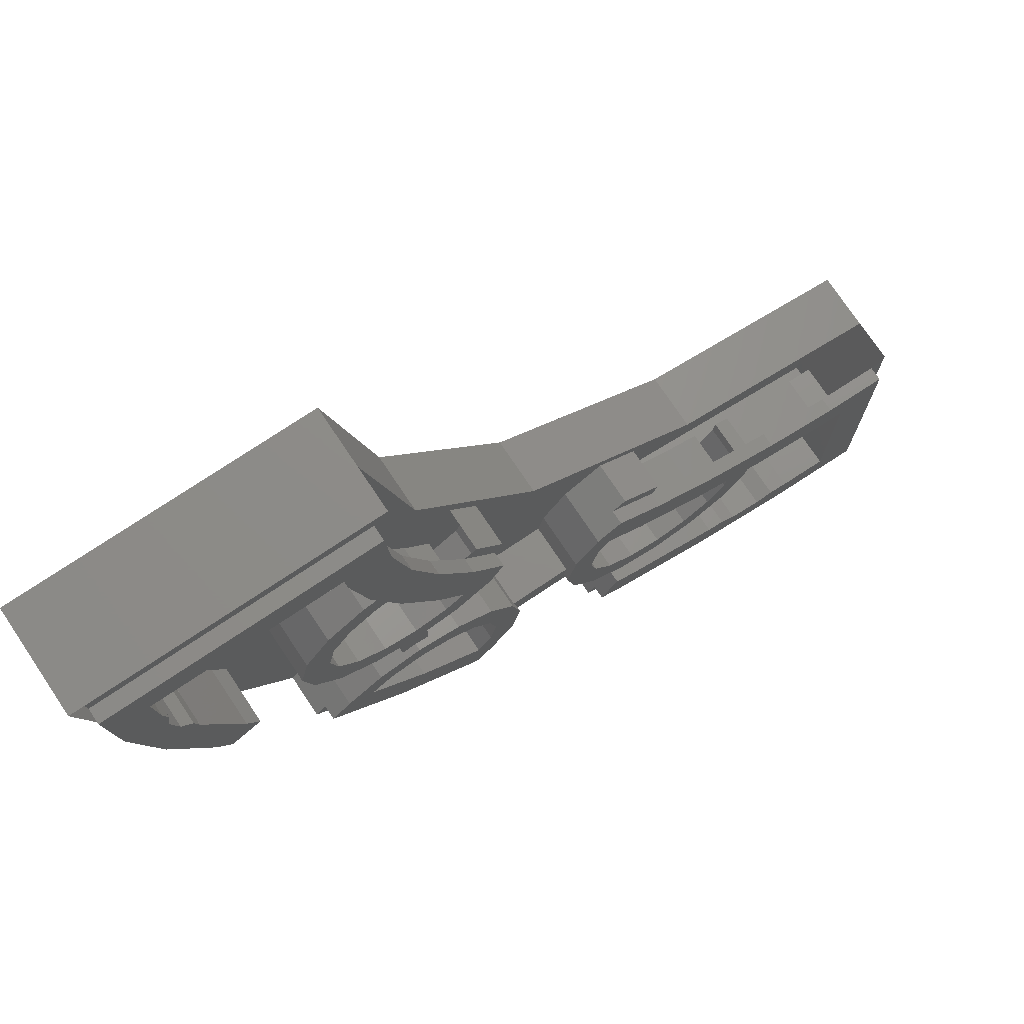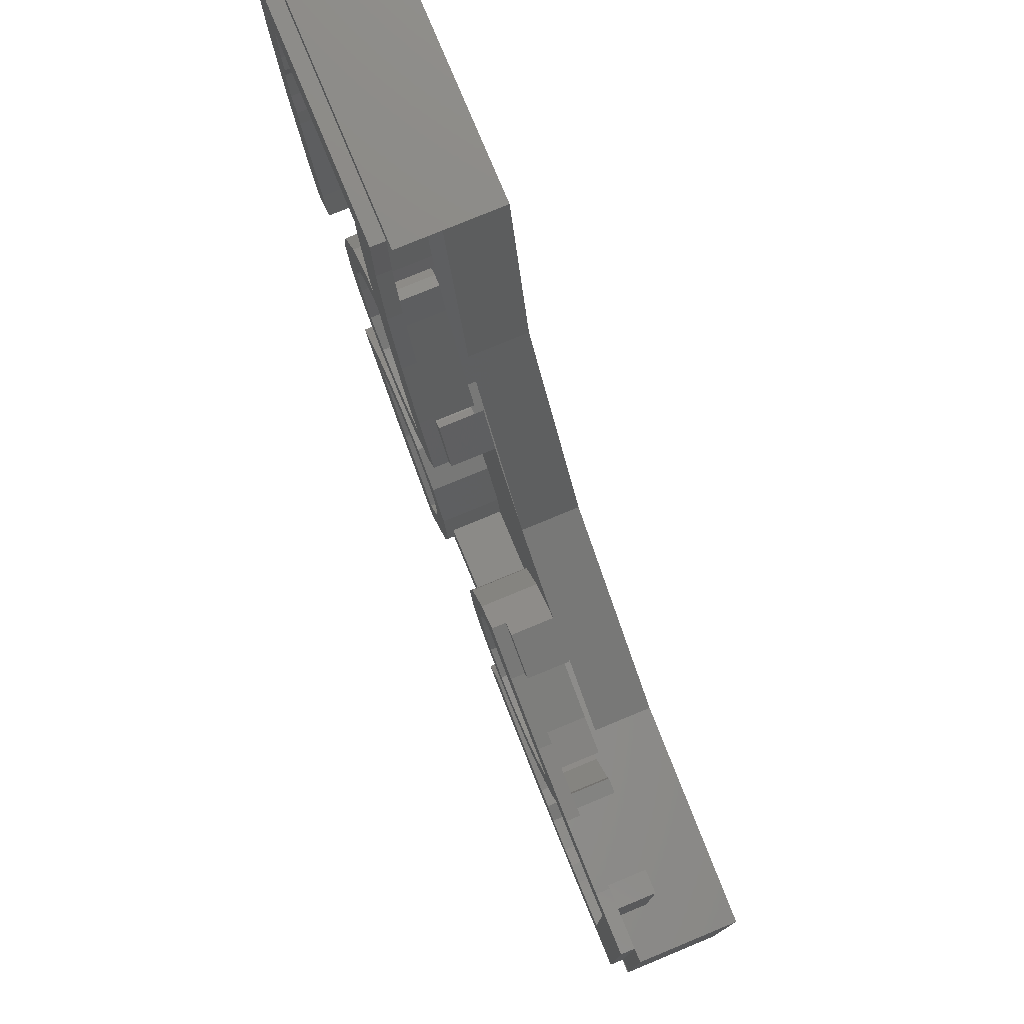
<metadata>
{"format":"stl","ext":"stl","renderer":"f3d","projection":"perspective","resolution":1024,"background":"white","views":[{"elev":74.9,"azim":146.2,"up":"+Z"},{"elev":77.5,"azim":-112.5,"up":"+Z"}]}
</metadata>
<code>
# stl→obj: 447 verts, 544 faces
v 1.745 0.32 -0.2297
v 1.627 0.32 -0.2142
v 1.638 0.32 -0.04
v 1.749 0.32 -0.16
v 1.7 0.32 -0.4555
v 1.585 0.32 -0.4247
v 1.686 0.32 -0.4971
v 1.66 0.32 -0.572
v 1.516 0.32 -0.628
v 1.626 0.32 -0.6736
v 1.421 0.32 -0.8205
v 1.524 0.32 -0.88
v 1.454 0.32 -0.9854
v 1.332 0.32 -0.9536
v 1.374 0.32 -1.026
v 2.249 0.32 -0.16
v 2.358 0.32 -0.04
v 2.24 0.32 -0.4
v 2.23 0.32 -0.3489
v 2.241 0.32 -0.2949
v 2.183 0.32 -0.5849
v 2.193 0.32 -0.5351
v 2.222 0.32 -0.4918
v 2.181 0.32 -0.9034
v 2.088 0.32 -0.8649
v 2.056 0.32 -0.9302
v 2.142 0.32 -0.9821
v 2.34 0.32 -0.3081
v 2.28 0.32 -0.611
v 1.873 0.32 -1.437
v 1.669 0.32 -1.669
v 1.598 0.32 -1.598
v 1.754 0.32 -1.42
v 1.882 0.32 -1.424
v 1.826 0.32 -1.374
v 1.722 0.32 -0.5044
v 1.692 0.32 -0.5783
v 1.508 0.32 -1.022
v 1.478 0.32 -1.096
v 1.508 0.16 -1.022
v 1.454 0.16 -0.9854
v 1.524 0.16 -0.88
v 1.626 0.16 -0.6736
v 1.66 0.16 -0.572
v 1.692 0.16 -0.5783
v 1.374 0.16 -1.026
v 1.31 0.16 -0.9137
v 1.31 0.28 -0.9137
v 1.332 0.28 -0.9536
v 2.176 0.16 -1.002
v 2.056 0.16 -0.9302
v 2.142 0.28 -0.9821
v 2.176 0.28 -1.002
v 1.692 0.32 -1.378
v 1.722 0.32 -1.304
v 1.754 0.16 -1.42
v 1.598 0.16 -1.598
v 1.43 0.16 -1.43
v 1.692 0.16 -1.378
v 1.882 0.28 -1.424
v 1.826 0.16 -1.374
v 1.911 0.16 -1.45
v 1.911 0.28 -1.45
v 2.193 0.16 -0.5351
v 2.23 0.16 -0.3489
v 2.24 0.16 -0.4
v 2.222 0.16 -0.4918
v 1.826 0.16 -1.026
v 1.896 0.16 -0.9225
v 2.088 0.16 -0.8649
v 1.92 0.16 -0.8
v 2.183 0.16 -0.5849
v 1.896 0.16 -0.6776
v 1.826 0.16 -0.5737
v 1.722 0.16 -0.5044
v 2.241 0.16 -0.2949
v 1.686 0.16 -0.4971
v 1.7 0.16 -0.4555
v 1.745 0.16 -0.2297
v 1.749 0.16 -0.16
v 2.249 0.16 -0.16
v 2.078 0.16 -1.2
v 1.478 0.16 -1.304
v 1.478 0.16 -1.096
v 1.6 0.16 -1.12
v 1.6 0.16 -1.28
v 1.722 0.16 -1.096
v 1.722 0.16 -1.304
v 1.374 0.16 -1.374
v 1.131 0.16 -1.131
v 1.269 0.16 -0.9741
v 1.386 0.28 -0.8
v 1.421 0.28 -0.8205
v 1.638 0.28 -0.04
v 1.641 0.28 0
v 2.361 0.28 0
v 2.358 0.28 -0.04
v 2.181 0.28 -0.9034
v 2.217 0.28 -0.9185
v 1.873 0.28 -1.437
v 1.904 0.28 -1.461
v 1.697 0.28 -1.697
v 1.669 0.28 -1.669
v 1.6 0.28 0
v 1.6 0 0
v 2.4 0 0
v 2.4 0.28 0
v 0.04 0.32 -1.638
v 0.2142 0.32 -1.627
v 0.2297 0.32 -1.745
v 0.16 0.32 -1.749
v 0.4247 0.32 -1.585
v 0.4555 0.32 -1.7
v 0.628 0.32 -1.516
v 0.572 0.32 -1.66
v 0.4971 0.32 -1.686
v 0.8205 0.32 -1.421
v 0.6736 0.32 -1.626
v 0.88 0.32 -1.524
v 0.9854 0.32 -1.454
v 0.9536 0.32 -1.332
v 1.026 0.32 -1.374
v 0.16 0.32 -2.249
v 0.04 0.32 -2.358
v 0.2949 0.32 -2.241
v 0.3489 0.32 -2.23
v 0.4 0.32 -2.24
v 0.4918 0.32 -2.222
v 0.5351 0.32 -2.193
v 0.5849 0.32 -2.183
v 0.9034 0.32 -2.181
v 0.8649 0.32 -2.088
v 0.9302 0.32 -2.056
v 0.9821 0.32 -2.142
v 0.611 0.32 -2.28
v 0.3081 0.32 -2.34
v 1.437 0.32 -1.873
v 1.42 0.32 -1.754
v 1.424 0.32 -1.882
v 1.374 0.32 -1.826
v 0.5044 0.32 -1.722
v 0.5783 0.32 -1.692
v 1.096 0.32 -1.478
v 1.022 0.32 -1.508
v 0.88 0.16 -1.524
v 0.9854 0.16 -1.454
v 1.022 0.16 -1.508
v 0.5783 0.16 -1.692
v 0.572 0.16 -1.66
v 0.6736 0.16 -1.626
v 0.9137 0.28 -1.31
v 0.9137 0.16 -1.31
v 1.026 0.16 -1.374
v 0.9536 0.28 -1.332
v 0.9821 0.28 -2.142
v 0.9302 0.16 -2.056
v 1.002 0.16 -2.176
v 1.002 0.28 -2.176
v 1.304 0.32 -1.722
v 1.378 0.32 -1.692
v 1.42 0.16 -1.754
v 1.378 0.16 -1.692
v 1.45 0.16 -1.911
v 1.374 0.16 -1.826
v 1.424 0.28 -1.882
v 1.45 0.28 -1.911
v 0.4 0.16 -2.24
v 0.3489 0.16 -2.23
v 0.5351 0.16 -2.193
v 0.4918 0.16 -2.222
v 0.8649 0.16 -2.088
v 0.9225 0.16 -1.896
v 1.026 0.16 -1.826
v 0.5849 0.16 -2.183
v 0.8 0.16 -1.92
v 0.6776 0.16 -1.896
v 0.5737 0.16 -1.826
v 0.2949 0.16 -2.241
v 0.5044 0.16 -1.722
v 0.4555 0.16 -1.7
v 0.4971 0.16 -1.686
v 0.16 0.16 -2.249
v 0.16 0.16 -1.749
v 0.2297 0.16 -1.745
v 1.2 0.16 -2.078
v 1.12 0.16 -1.6
v 1.096 0.16 -1.478
v 1.304 0.16 -1.478
v 1.28 0.16 -1.6
v 1.096 0.16 -1.722
v 1.304 0.16 -1.722
v 0.9741 0.16 -1.269
v 0.8205 0.28 -1.421
v 0.8 0.28 -1.386
v 0 0.28 -2.361
v 0 0.28 -1.641
v 0.04 0.28 -1.638
v 0.04 0.28 -2.358
v 0.9185 0.28 -2.217
v 0.9034 0.28 -2.181
v 1.437 0.28 -1.873
v 1.461 0.28 -1.904
v 0 0 -1.6
v 0 0.28 -1.6
v 0 0 -2.4
v 0 0.28 -2.4
v 1.745 0.32 -0.2296
v 1.745 0.16 -0.2296
v 1.7 0.16 -0.4556
v 1.7 0.32 -0.4556
v 1.75 0.16 -0.16
v 1.75 0.32 -0.16
v 1.524 0.16 -0.8801
v 1.524 0.32 -0.8801
v 1.626 0.32 -0.6735
v 1.626 0.16 -0.6735
v 1.454 0.32 -0.9855
v 1.524 0.32 -0.8799
v 1.524 0.16 -0.8799
v 1.454 0.16 -0.9855
v 2.249 0.32 -0.1599
v 2.241 0.32 -0.2951
v 2.241 0.16 -0.2951
v 2.249 0.16 -0.1599
v 2.23 0.16 -0.3487
v 2.24 0.16 -0.2951
v 2.24 0.32 -0.2951
v 2.23 0.32 -0.3487
v 2.24 0.32 -0.3999
v 2.24 0.16 -0.3999
v 2.222 0.16 -0.4919
v 2.222 0.32 -0.4919
v 2.193 0.32 -0.5352
v 2.183 0.32 -0.5848
v 2.183 0.16 -0.5848
v 2.193 0.16 -0.5352
v 2.088 0.32 -0.8651
v 2.088 0.16 -0.8651
v 2.183 0.16 -0.5847
v 2.183 0.32 -0.5847
v 2.056 0.16 -0.9304
v 2.088 0.16 -0.8648
v 2.088 0.32 -0.8648
v 2.056 0.32 -0.9304
v 1.826 0.32 -0.5737
v 1.77 0.32 -0.6303
v 1.896 0.32 -0.6775
v 1.822 0.32 -0.7082
v 1.92 0.32 -0.8
v 1.84 0.32 -0.8
v 1.896 0.32 -0.9225
v 1.822 0.32 -0.8918
v 1.826 0.32 -1.026
v 1.77 0.32 -0.9697
v 1.722 0.32 -1.096
v 1.692 0.32 -1.022
v 1.6 0.32 -1.12
v 1.6 0.32 -1.04
v 1.6 0.16 -1.04
v 1.692 0.16 -1.022
v 1.77 0.16 -0.9697
v 1.822 0.16 -0.8918
v 1.84 0.16 -0.8
v 1.822 0.16 -0.7082
v 1.77 0.16 -0.6303
v 1.896 0.16 -0.6775
v 1.723 0.16 -0.5044
v 1.723 0.32 -0.5044
v 1.43 0.32 -1.43
v 1.374 0.32 -1.374
v 1.478 0.32 -1.304
v 1.508 0.32 -1.378
v 1.6 0.32 -1.28
v 1.6 0.32 -1.36
v 1.6 0.16 -1.36
v 1.508 0.16 -1.378
v 1.56 0.3 -1.112
v 1.64 0.3 -1.112
v 1.64 0.3 -1.288
v 1.56 0.3 -1.288
v 1.56 0.16 -1.288
v 1.56 0.16 -1.112
v 1.64 0.16 -1.112
v 1.64 0.16 -1.288
v 1.638 0.32 -0.03988
v 1.627 0.32 -0.2143
v 1.627 0.28 -0.2143
v 1.638 0.28 -0.03988
v 1.585 0.32 -0.4246
v 1.585 0.28 -0.4246
v 1.516 0.32 -0.6279
v 1.516 0.28 -0.6279
v 1.585 0.28 -0.4248
v 1.585 0.32 -0.4248
v 1.421 0.32 -0.8204
v 1.421 0.28 -0.8204
v 1.516 0.28 -0.6281
v 1.516 0.32 -0.6281
v 1.332 0.28 -0.9534
v 1.421 0.28 -0.8206
v 1.421 0.32 -0.8206
v 1.332 0.32 -0.9534
v 2.358 0.28 -0.04003
v 2.34 0.28 -0.308
v 2.34 0.32 -0.308
v 2.358 0.32 -0.04003
v 2.28 0.28 -0.6109
v 2.28 0.32 -0.6109
v 2.34 0.28 -0.3081
v 2.28 0.28 -0.611
v 2.142 0.32 -0.982
v 2.181 0.32 -0.9036
v 2.181 0.28 -0.9036
v 2.142 0.28 -0.982
v 1.386 0.16 -0.8001
v 1.386 0.28 -0.8001
v 1.131 0 -1.131
v 1.478 0 -0.6123
v 1.478 0.16 -0.6123
v 1.6 0.16 0
v 2.4 0.16 0
v 2.217 0.16 -0.9184
v 2.217 0.28 -0.9184
v 2.217 0.16 -0.9185
v 1.904 0.16 -1.461
v 1.697 0.16 -1.697
v 2.217 0 -0.9184
v 1.697 0 -1.697
v 0.4556 0.32 -1.7
v 0.4556 0.16 -1.7
v 0.2296 0.16 -1.745
v 0.2296 0.32 -1.745
v 0.16 0.32 -1.75
v 0.16 0.16 -1.75
v 0.6735 0.16 -1.626
v 0.6735 0.32 -1.626
v 0.8801 0.32 -1.524
v 0.8801 0.16 -1.524
v 0.9855 0.16 -1.454
v 0.8799 0.16 -1.524
v 0.8799 0.32 -1.524
v 0.9855 0.32 -1.454
v 0.1599 0.16 -2.249
v 0.2951 0.16 -2.241
v 0.2951 0.32 -2.241
v 0.1599 0.32 -2.249
v 0.3487 0.32 -2.23
v 0.2951 0.32 -2.24
v 0.2951 0.16 -2.24
v 0.3487 0.16 -2.23
v 0.3999 0.16 -2.24
v 0.3999 0.32 -2.24
v 0.4919 0.32 -2.222
v 0.4919 0.16 -2.222
v 0.5352 0.16 -2.193
v 0.5848 0.16 -2.183
v 0.5848 0.32 -2.183
v 0.5352 0.32 -2.193
v 0.5847 0.32 -2.183
v 0.5847 0.16 -2.183
v 0.8651 0.16 -2.088
v 0.8651 0.32 -2.088
v 0.9304 0.32 -2.056
v 0.8648 0.32 -2.088
v 0.8648 0.16 -2.088
v 0.9304 0.16 -2.056
v 1.12 0.32 -1.6
v 1.04 0.32 -1.6
v 1.096 0.32 -1.722
v 1.022 0.32 -1.692
v 1.026 0.32 -1.826
v 0.9697 0.32 -1.77
v 0.9225 0.32 -1.896
v 0.8918 0.32 -1.822
v 0.8 0.32 -1.92
v 0.8 0.32 -1.84
v 0.6775 0.32 -1.896
v 0.7082 0.32 -1.822
v 0.5737 0.32 -1.826
v 0.6303 0.32 -1.77
v 0.6303 0.16 -1.77
v 0.7082 0.16 -1.822
v 0.8 0.16 -1.84
v 0.8918 0.16 -1.822
v 0.9697 0.16 -1.77
v 1.022 0.16 -1.692
v 1.04 0.16 -1.6
v 0.6775 0.16 -1.896
v 0.5044 0.32 -1.723
v 0.5044 0.16 -1.723
v 1.28 0.32 -1.6
v 1.36 0.32 -1.6
v 1.304 0.32 -1.478
v 1.378 0.32 -1.508
v 1.378 0.16 -1.508
v 1.36 0.16 -1.6
v 1.288 0.16 -1.64
v 1.112 0.16 -1.64
v 1.112 0.3 -1.64
v 1.288 0.3 -1.64
v 1.112 0.16 -1.56
v 1.288 0.16 -1.56
v 1.288 0.3 -1.56
v 1.112 0.3 -1.56
v 0.03988 0.28 -1.638
v 0.2143 0.28 -1.627
v 0.2143 0.32 -1.627
v 0.03988 0.32 -1.638
v 0.4246 0.28 -1.585
v 0.4246 0.32 -1.585
v 0.4248 0.32 -1.585
v 0.4248 0.28 -1.585
v 0.6279 0.28 -1.516
v 0.6279 0.32 -1.516
v 0.6281 0.32 -1.516
v 0.6281 0.28 -1.516
v 0.8204 0.28 -1.421
v 0.8204 0.32 -1.421
v 0.9534 0.32 -1.332
v 0.8206 0.32 -1.421
v 0.8206 0.28 -1.421
v 0.9534 0.28 -1.332
v 0.04003 0.32 -2.358
v 0.308 0.32 -2.34
v 0.308 0.28 -2.34
v 0.04003 0.28 -2.358
v 0.3081 0.28 -2.34
v 0.6109 0.32 -2.28
v 0.6109 0.28 -2.28
v 0.611 0.28 -2.28
v 0.982 0.28 -2.142
v 0.9036 0.28 -2.181
v 0.9036 0.32 -2.181
v 0.982 0.32 -2.142
v 0.8001 0.28 -1.386
v 0.8001 0.16 -1.386
v 0 0.16 -1.6
v 0.6123 0 -1.478
v 0.6123 0.16 -1.478
v 0.9184 0.28 -2.217
v 0.9184 0.16 -2.217
v 0 0.16 -2.4
v 0.9185 0.16 -2.217
v 1.461 0.16 -1.904
v 0.9184 0 -2.217
v -0 0 -1.6
v -0 0 -2.4
f 1 2 3
f 3 4 1
f 1 5 6
f 6 2 1
f 7 8 9
f 9 6 7
f 5 7 6
f 10 11 9
f 9 8 10
f 11 10 12
f 12 13 11
f 14 11 13
f 13 15 14
f 16 4 3
f 3 17 16
f 18 19 20
f 17 18 20
f 20 16 17
f 21 22 23
f 21 23 24
f 24 25 21
f 23 18 17
f 17 24 23
f 26 25 24
f 24 27 26
f 28 29 24
f 24 17 28
f 30 31 32
f 32 33 30
f 34 30 33
f 33 35 34
f 8 7 36
f 36 37 8
f 38 39 15
f 15 13 38
f 40 41 42
f 43 44 45
f 43 45 40
f 40 42 43
f 46 47 48
f 48 49 46
f 15 46 49
f 49 14 15
f 50 51 52
f 52 53 50
f 27 52 51
f 51 26 27
f 33 54 55
f 55 35 33
f 56 57 58
f 58 59 56
f 60 61 62
f 62 63 60
f 34 35 61
f 61 60 34
f 64 65 66
f 66 67 64
f 68 69 70
f 70 51 68
f 69 71 72
f 72 70 69
f 72 71 73
f 73 64 72
f 64 73 74
f 74 65 64
f 75 76 65
f 65 74 75
f 77 78 76
f 76 75 77
f 79 80 81
f 76 78 79
f 79 81 76
f 50 82 68
f 68 51 50
f 61 68 82
f 82 62 61
f 83 84 85
f 85 86 83
f 86 85 87
f 87 88 86
f 87 68 61
f 61 88 87
f 89 90 91
f 91 83 89
f 91 46 84
f 84 83 91
f 91 47 46
f 48 92 93
f 93 49 48
f 94 95 96
f 96 97 94
f 52 98 99
f 99 53 52
f 100 60 63
f 63 101 100
f 100 101 102
f 102 103 100
f 95 104 105
f 96 95 105
f 105 106 96
f 106 107 96
f 108 109 110
f 110 111 108
f 112 113 110
f 110 109 112
f 114 115 116
f 116 112 114
f 112 116 113
f 114 117 118
f 118 115 114
f 119 118 117
f 117 120 119
f 120 117 121
f 121 122 120
f 108 111 123
f 123 124 108
f 125 126 127
f 125 127 124
f 124 123 125
f 128 129 130
f 131 128 130
f 130 132 131
f 124 127 128
f 128 131 124
f 131 132 133
f 133 134 131
f 131 135 136
f 136 124 131
f 32 31 137
f 137 138 32
f 138 137 139
f 139 140 138
f 141 116 115
f 115 142 141
f 122 143 144
f 144 120 122
f 145 146 147
f 148 149 150
f 147 148 150
f 150 145 147
f 151 152 153
f 153 154 151
f 154 153 122
f 122 121 154
f 155 156 157
f 157 158 155
f 156 155 134
f 134 133 156
f 159 160 138
f 138 140 159
f 58 57 161
f 161 162 58
f 163 164 165
f 165 166 163
f 164 140 139
f 139 165 164
f 167 168 169
f 169 170 167
f 171 172 173
f 173 156 171
f 174 175 172
f 172 171 174
f 176 175 174
f 174 169 176
f 177 176 169
f 169 168 177
f 168 178 179
f 179 177 168
f 178 180 181
f 181 179 178
f 182 183 184
f 184 180 178
f 178 182 184
f 173 185 157
f 157 156 173
f 185 173 164
f 164 163 185
f 186 187 188
f 188 189 186
f 190 186 189
f 189 191 190
f 164 173 190
f 190 191 164
f 192 90 89
f 89 188 192
f 187 153 192
f 192 188 187
f 153 152 192
f 193 194 151
f 151 154 193
f 195 196 197
f 197 198 195
f 199 200 155
f 155 158 199
f 166 165 201
f 201 202 166
f 102 202 201
f 201 103 102
f 203 204 196
f 203 196 195
f 195 205 203
f 195 206 205
f 207 208 209
f 207 209 210
f 7 5 78
f 7 78 77
f 211 208 207
f 211 207 212
f 213 214 215
f 213 215 216
f 44 43 10
f 44 10 8
f 217 218 219
f 217 219 220
f 16 81 80
f 16 80 4
f 221 222 223
f 221 223 224
f 225 226 227
f 225 227 228
f 65 19 229
f 65 229 230
f 23 67 66
f 23 66 18
f 22 64 231
f 22 231 232
f 233 234 235
f 233 235 236
f 237 238 239
f 237 239 240
f 241 242 243
f 241 243 244
f 33 32 57
f 33 57 56
f 37 36 245
f 37 245 246
f 246 245 247
f 246 247 248
f 248 247 249
f 248 249 250
f 250 249 251
f 250 251 252
f 252 251 253
f 252 253 254
f 254 253 255
f 254 255 256
f 256 255 257
f 256 257 258
f 258 257 39
f 258 39 38
f 13 41 40
f 13 40 38
f 38 40 259
f 38 259 258
f 258 259 260
f 258 260 256
f 256 260 261
f 256 261 254
f 254 261 262
f 254 262 252
f 252 262 263
f 252 263 250
f 250 263 264
f 250 264 248
f 248 264 265
f 248 265 246
f 246 265 45
f 246 45 37
f 37 45 44
f 37 44 8
f 45 265 40
f 265 264 40
f 264 263 40
f 263 262 40
f 262 261 40
f 261 260 40
f 260 259 40
f 39 84 46
f 39 46 15
f 36 75 74
f 36 74 245
f 245 74 266
f 245 266 247
f 247 266 71
f 247 71 249
f 249 71 69
f 249 69 251
f 251 69 68
f 251 68 253
f 253 68 87
f 253 87 255
f 255 87 85
f 255 85 257
f 257 85 84
f 257 84 39
f 7 77 267
f 7 267 268
f 269 270 271
f 269 271 272
f 272 271 273
f 272 273 274
f 274 273 55
f 274 55 54
f 54 59 275
f 54 275 274
f 274 275 276
f 274 276 272
f 272 276 58
f 272 58 269
f 270 89 83
f 270 83 271
f 271 83 86
f 271 86 273
f 273 86 88
f 273 88 55
f 59 54 33
f 59 33 56
f 61 35 55
f 61 55 88
f 58 276 275
f 58 275 59
f 277 278 279
f 277 279 280
f 277 280 281
f 277 281 282
f 279 278 283
f 279 283 284
f 285 286 287
f 285 287 288
f 289 290 287
f 289 287 286
f 291 292 293
f 291 293 294
f 295 296 297
f 295 297 298
f 299 300 301
f 299 301 302
f 97 17 3
f 97 3 94
f 303 304 305
f 303 305 306
f 307 308 28
f 307 28 309
f 98 24 29
f 98 29 310
f 311 312 313
f 311 313 314
f 60 100 30
f 60 30 34
f 30 100 103
f 30 103 31
f 47 315 316
f 47 316 48
f 90 317 318
f 90 318 319
f 319 318 105
f 319 105 320
f 107 321 322
f 107 322 323
f 99 324 50
f 99 50 53
f 62 325 101
f 62 101 63
f 325 326 102
f 325 102 101
f 321 106 327
f 321 327 322
f 322 327 328
f 322 328 326
f 329 330 331
f 329 331 332
f 181 180 113
f 181 113 116
f 333 332 331
f 333 331 334
f 335 336 337
f 335 337 338
f 115 118 150
f 115 150 149
f 339 340 341
f 339 341 342
f 111 183 182
f 111 182 123
f 343 344 345
f 343 345 346
f 347 348 349
f 347 349 350
f 351 352 126
f 351 126 168
f 127 167 170
f 127 170 128
f 353 354 169
f 353 169 129
f 355 356 357
f 355 357 358
f 359 360 361
f 359 361 362
f 363 364 365
f 363 365 366
f 161 57 32
f 161 32 138
f 144 143 367
f 144 367 368
f 368 367 369
f 368 369 370
f 370 369 371
f 370 371 372
f 372 371 373
f 372 373 374
f 374 373 375
f 374 375 376
f 376 375 377
f 376 377 378
f 378 377 379
f 378 379 380
f 380 379 141
f 380 141 142
f 144 147 146
f 144 146 120
f 142 148 381
f 142 381 380
f 380 381 382
f 380 382 378
f 378 382 383
f 378 383 376
f 376 383 384
f 376 384 374
f 374 384 385
f 374 385 372
f 372 385 386
f 372 386 370
f 370 386 387
f 370 387 368
f 368 387 147
f 368 147 144
f 115 149 148
f 115 148 142
f 147 387 386
f 147 386 385
f 147 385 384
f 147 384 383
f 147 383 382
f 147 382 381
f 147 381 148
f 122 153 187
f 122 187 143
f 143 187 186
f 143 186 367
f 367 186 190
f 367 190 369
f 369 190 173
f 369 173 371
f 371 173 172
f 371 172 373
f 373 172 175
f 373 175 375
f 375 175 388
f 375 388 377
f 377 388 177
f 377 177 379
f 379 177 179
f 379 179 141
f 389 390 181
f 389 181 116
f 160 159 391
f 160 391 392
f 392 391 393
f 392 393 394
f 394 393 270
f 394 270 269
f 269 58 395
f 269 395 394
f 394 395 396
f 394 396 392
f 392 396 162
f 392 162 160
f 159 191 189
f 159 189 391
f 391 189 188
f 391 188 393
f 393 188 89
f 393 89 270
f 161 138 160
f 161 160 162
f 191 159 140
f 191 140 164
f 162 396 58
f 396 395 58
f 397 398 399
f 397 399 400
f 401 402 403
f 401 403 404
f 403 400 399
f 403 399 404
f 405 406 407
f 405 407 408
f 407 406 409
f 407 409 410
f 411 412 413
f 411 413 414
f 415 416 417
f 415 417 418
f 419 420 421
f 419 421 422
f 197 108 124
f 197 124 198
f 423 424 425
f 423 425 426
f 427 136 428
f 427 428 429
f 430 135 131
f 430 131 200
f 431 432 433
f 431 433 434
f 139 137 201
f 139 201 165
f 31 103 201
f 31 201 137
f 151 435 436
f 151 436 152
f 437 203 438
f 437 438 439
f 439 438 317
f 439 317 90
f 440 441 442
f 440 442 206
f 158 157 443
f 158 443 199
f 166 202 444
f 166 444 163
f 202 102 326
f 202 326 444
f 326 328 445
f 326 445 441
f 441 445 205
f 441 205 442
f 446 447 445
f 446 445 438
f 438 445 328
f 438 328 317
f 317 328 327
f 317 327 318
f 318 327 106
f 318 106 105

</code>
